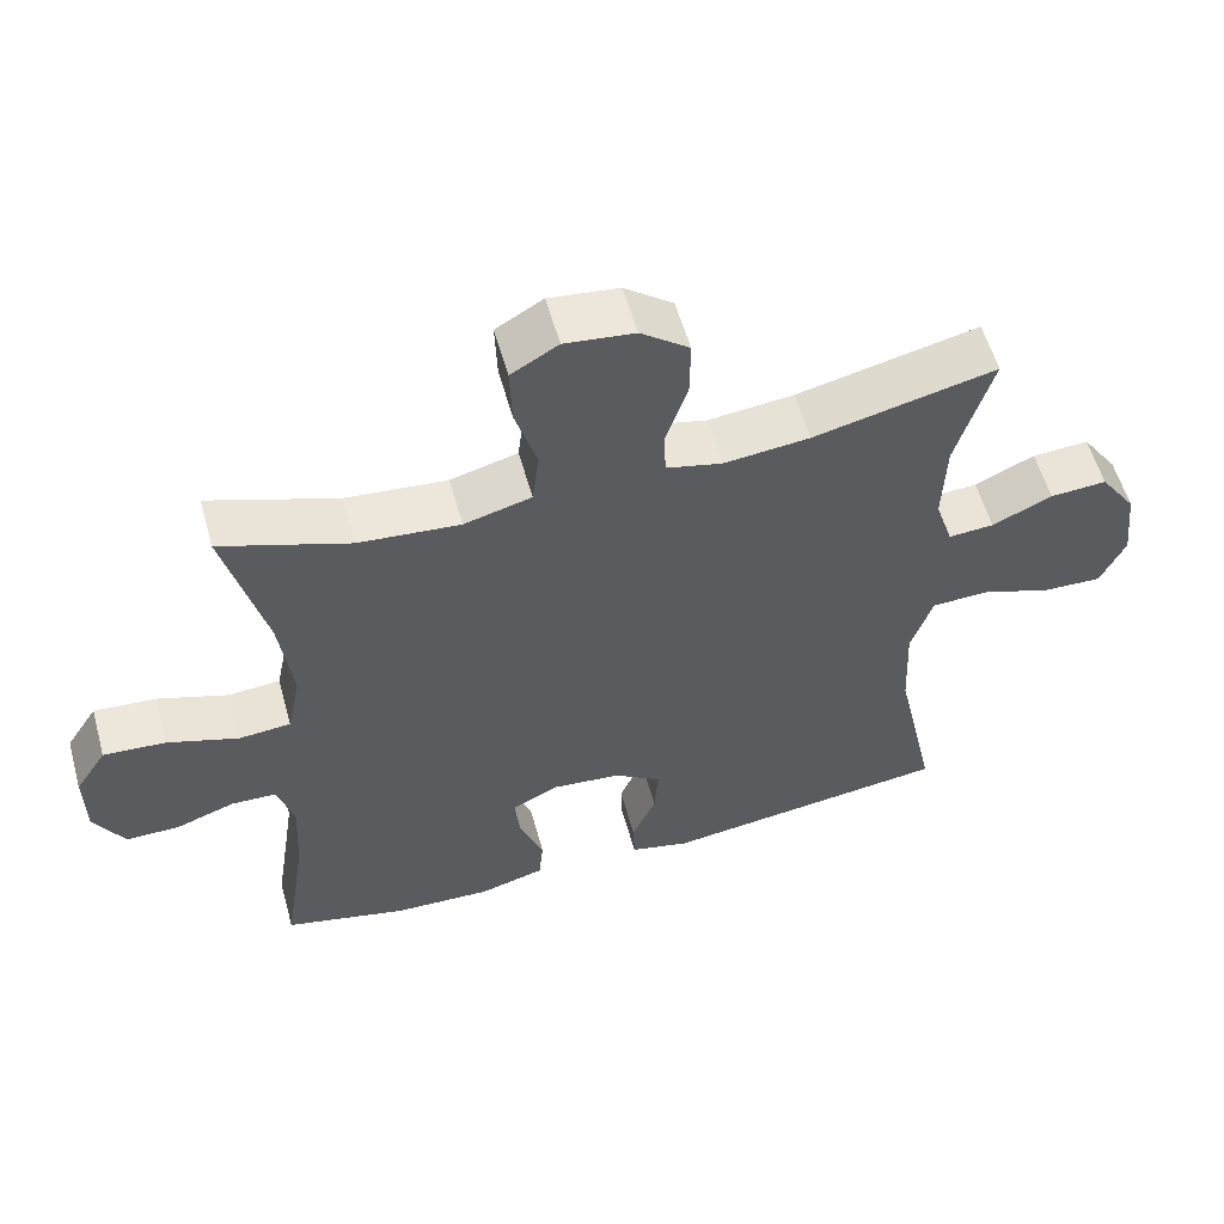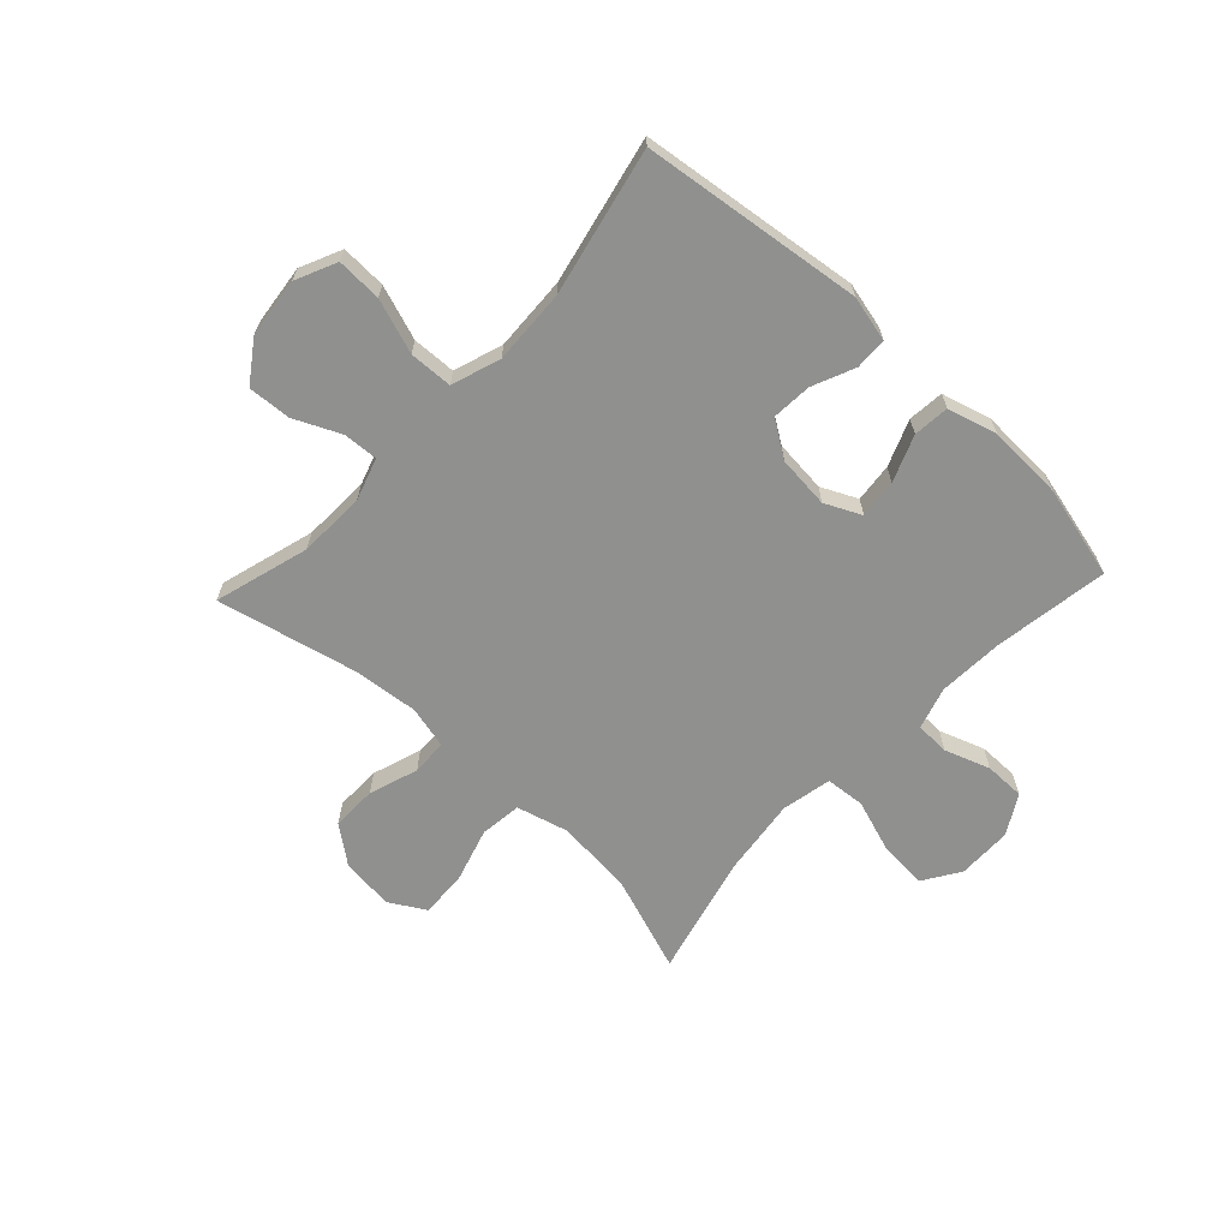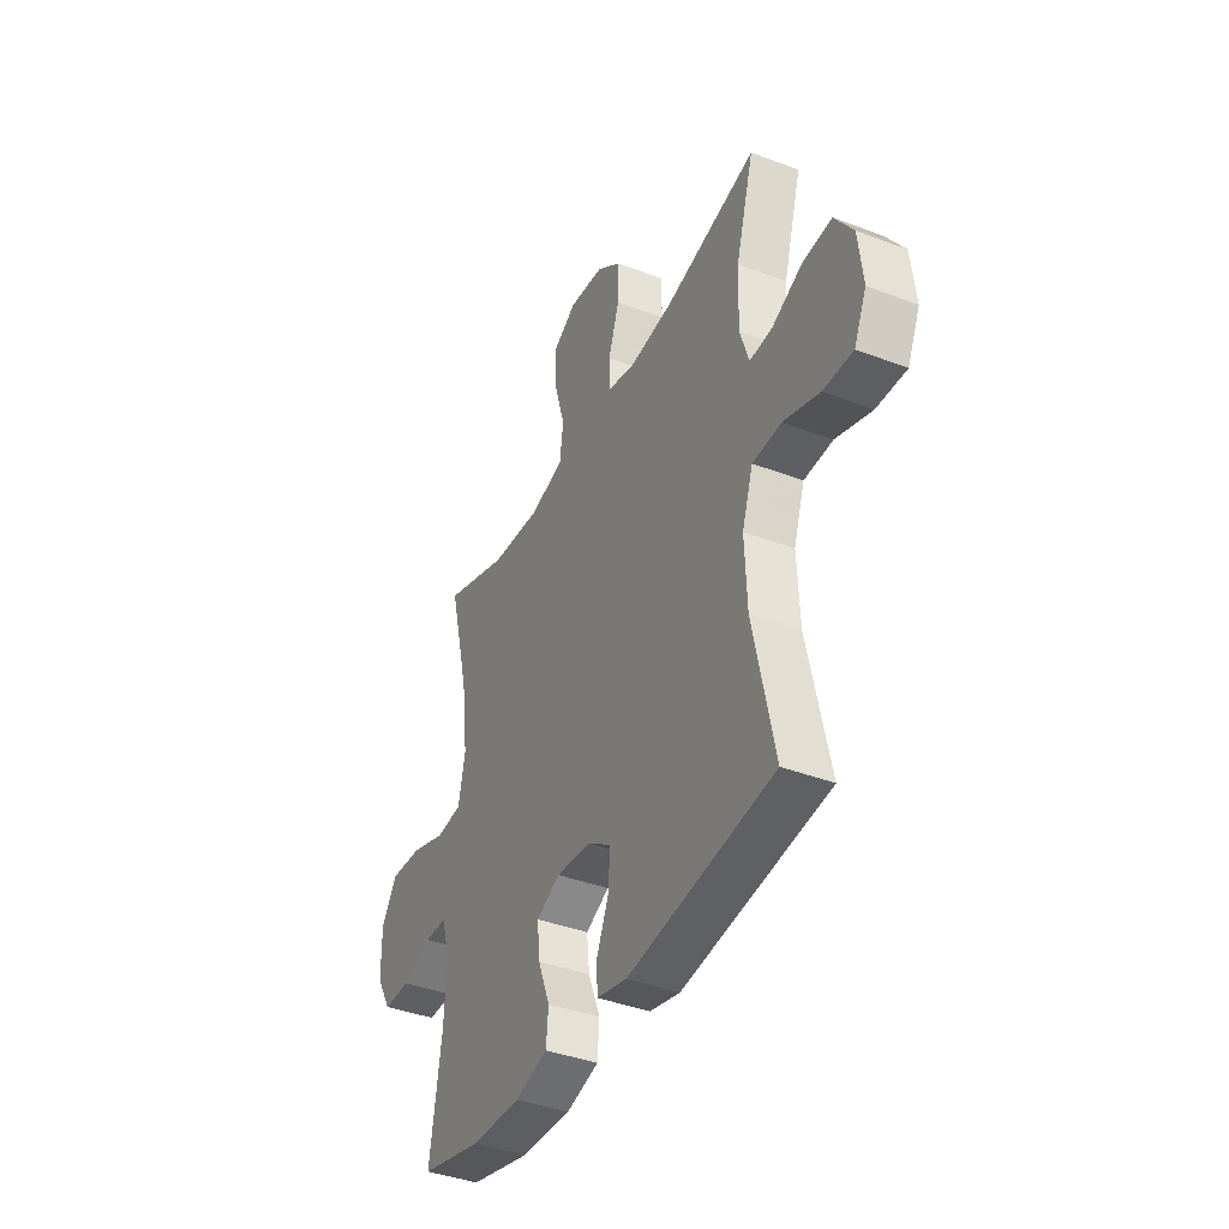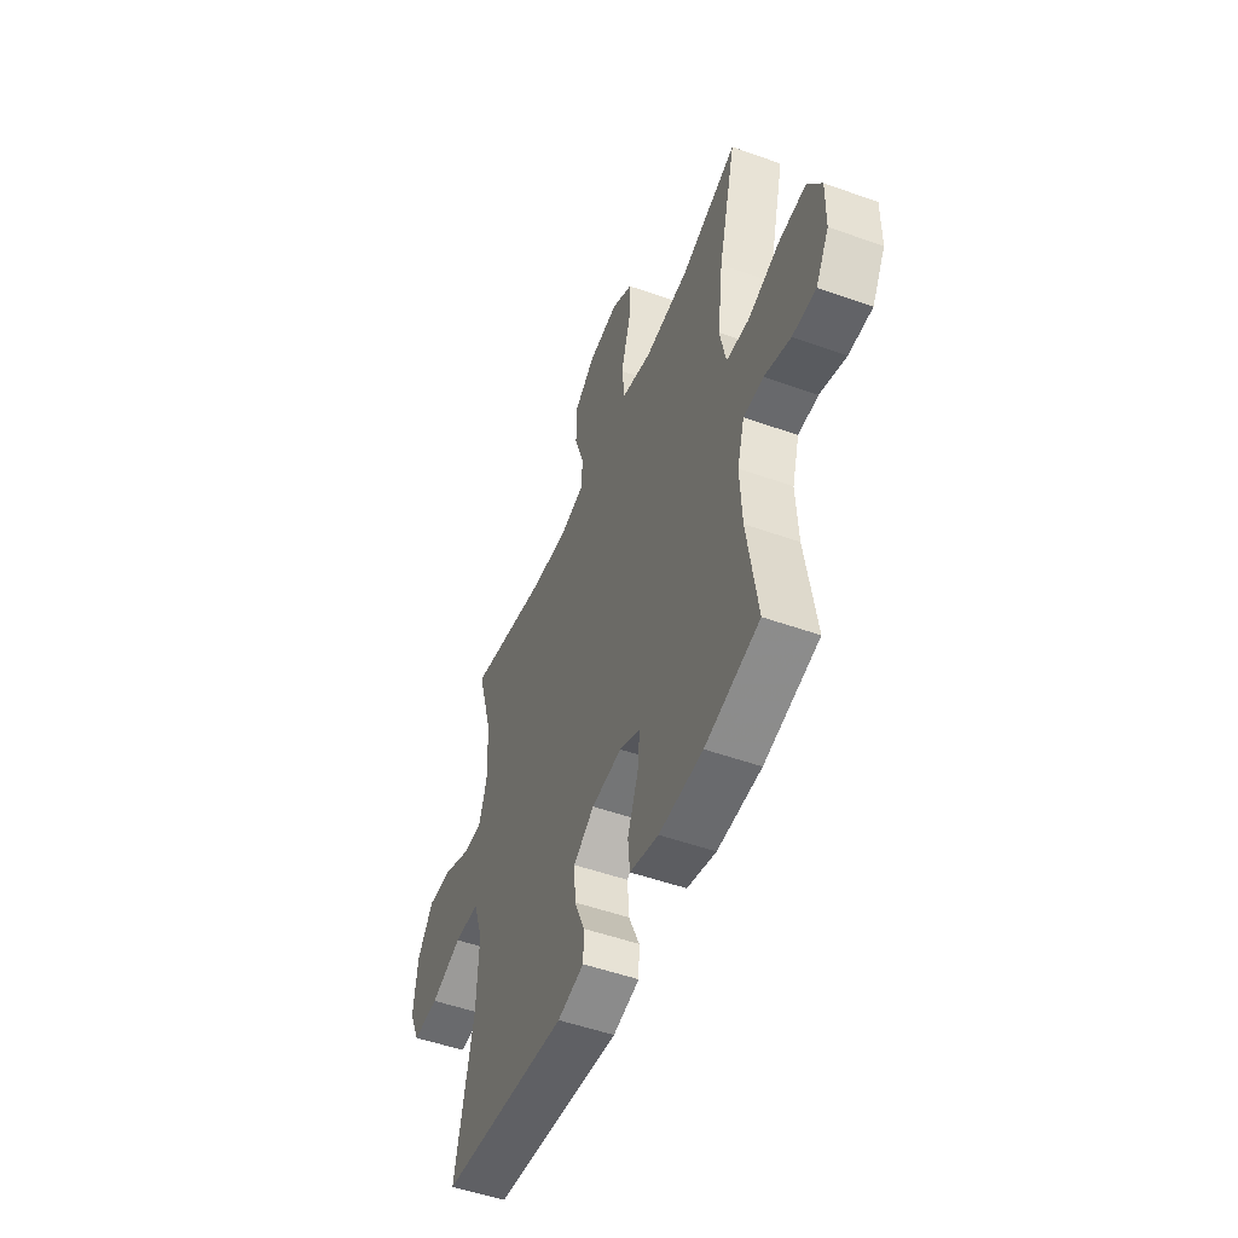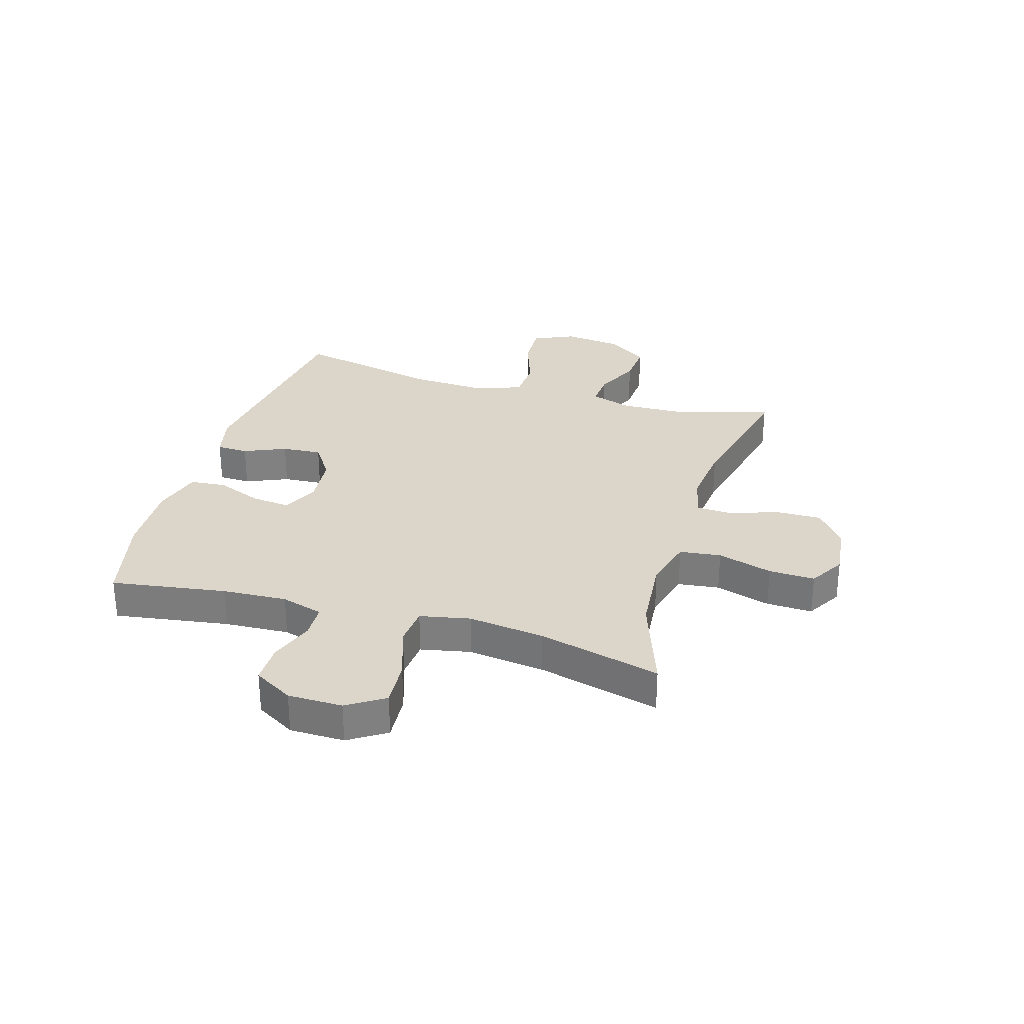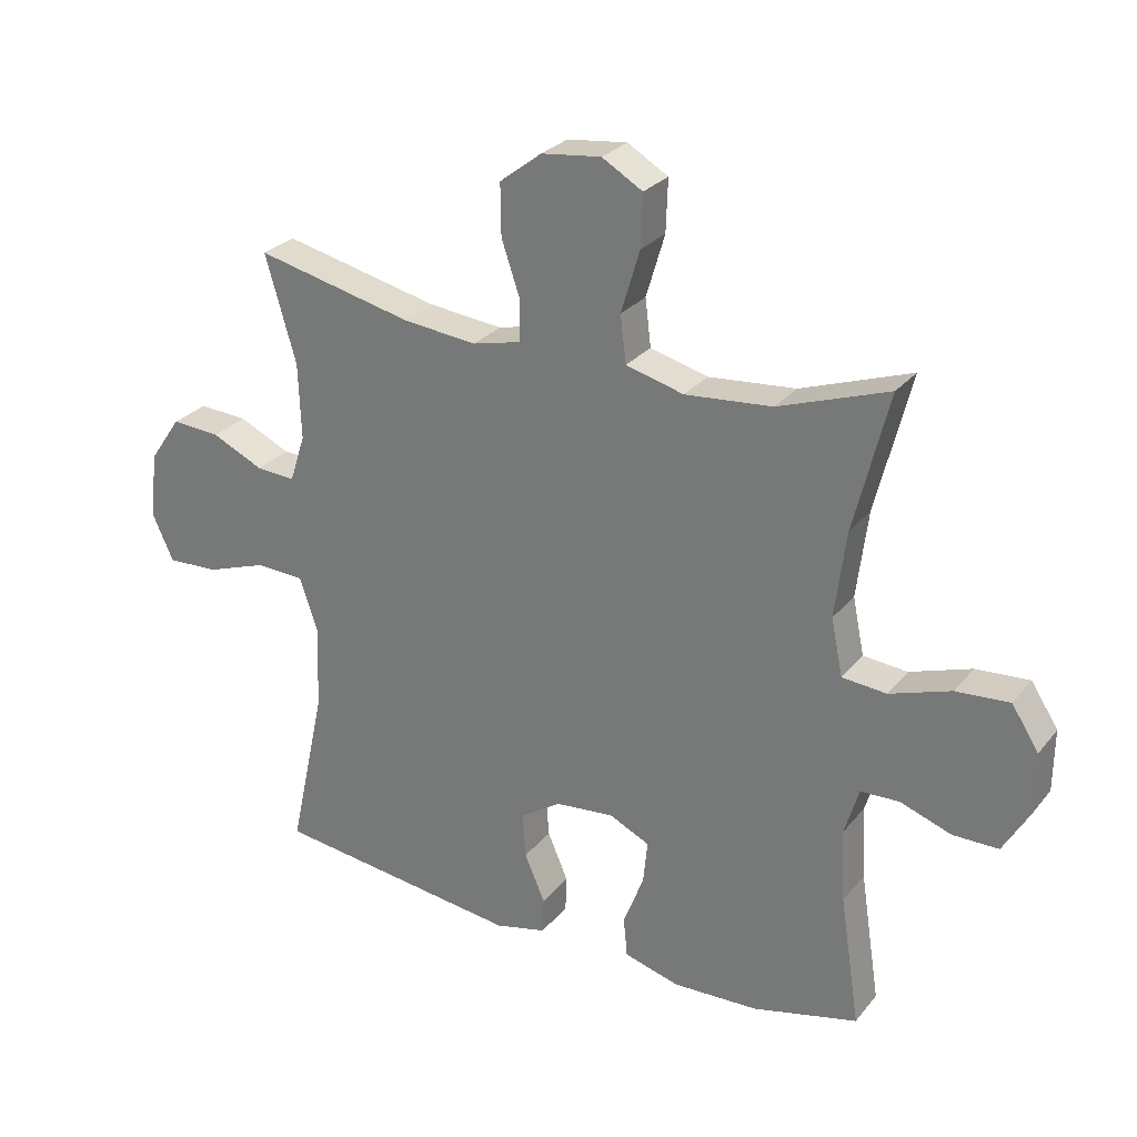
<metadata>
{"format":"obj","ext":"obj","renderer":"f3d","projection":"perspective","resolution":1024,"background":"white","views":[{"elev":56.9,"azim":-15.6,"up":"+Z"},{"elev":-65.5,"azim":136.9,"up":"+Y"},{"elev":-39.6,"azim":64.7,"up":"+Z"},{"elev":-51.0,"azim":-111.3,"up":"+Z"},{"elev":29.9,"azim":-73.4,"up":"+Y"},{"elev":27.3,"azim":-149.6,"up":"+Z"}]}
</metadata>
<code>
v 0.5 0.07 0.5
v 0.452 0.07 0.334
v 0.448 0.07 0.216
v 0.472 0.07 0.142
v 0.533 0.07 0.146
v 0.613 0.07 0.183
v 0.689 0.07 0.188
v 0.738 0.07 0.117
v 0.75 0.07 0.013
v 0.717 0.07 -0.059
v 0.638 0.07 -0.056
v 0.543 0.07 -0.023
v 0.467 0.07 -0.026
v 0.438 0.07 -0.112
v 0.444 0.07 -0.243
v 0.5 0.07 -0.5
v 0.113 0.07 -0.549
v 0.033 0.07 -0.53
v 0.031 0.07 -0.474
v 0.063 0.07 -0.4
v 0.068 0.07 -0.33
v 0.005 0.07 -0.288
v -0.087 0.07 -0.279
v -0.15 0.07 -0.309
v -0.143 0.07 -0.377
v -0.111 0.07 -0.458
v -0.117 0.07 -0.521
v -0.204 0.07 -0.545
v -0.336 0.07 -0.54
v -0.5 0.07 -0.5
v -0.469 0.07 -0.298
v -0.463 0.07 -0.184
v -0.485 0.07 -0.11
v -0.545 0.07 -0.108
v -0.624 0.07 -0.136
v -0.695 0.07 -0.136
v -0.735 0.07 -0.067
v -0.736 0.07 0.029
v -0.694 0.07 0.094
v -0.611 0.07 0.088
v -0.516 0.07 0.056
v -0.447 0.07 0.062
v -0.429 0.07 0.15
v -0.446 0.07 0.285
v -0.5 0.07 0.5
v -0.329 0.07 0.44
v -0.194 0.07 0.428
v -0.104 0.07 0.452
v -0.095 0.07 0.525
v -0.124 0.07 0.622
v -0.127 0.07 0.703
v -0.064 0.07 0.74
v 0.029 0.07 0.729
v 0.094 0.07 0.679
v 0.093 0.07 0.599
v 0.064 0.07 0.513
v 0.066 0.07 0.45
v 0.141 0.07 0.432
v 0.256 0.07 0.444
v 0.5 0 0.5
v 0.452 0 0.334
v 0.448 0 0.216
v 0.472 0 0.142
v 0.533 0 0.146
v 0.613 0 0.183
v 0.689 0 0.188
v 0.738 0 0.117
v 0.75 0 0.013
v 0.717 0 -0.059
v 0.638 0 -0.056
v 0.543 0 -0.023
v 0.467 0 -0.026
v 0.438 0 -0.112
v 0.444 0 -0.243
v 0.5 0 -0.5
v 0.113 0 -0.549
v 0.033 0 -0.53
v 0.031 0 -0.474
v 0.063 0 -0.4
v 0.068 0 -0.33
v 0.005 0 -0.288
v -0.087 0 -0.279
v -0.15 0 -0.309
v -0.143 0 -0.377
v -0.111 0 -0.458
v -0.117 0 -0.521
v -0.204 0 -0.545
v -0.336 0 -0.54
v -0.5 0 -0.5
v -0.469 0 -0.298
v -0.463 0 -0.184
v -0.485 0 -0.11
v -0.545 0 -0.108
v -0.624 0 -0.136
v -0.695 0 -0.136
v -0.735 0 -0.067
v -0.736 0 0.029
v -0.694 0 0.094
v -0.611 0 0.088
v -0.516 0 0.056
v -0.447 0 0.062
v -0.429 0 0.15
v -0.446 0 0.285
v -0.5 0 0.5
v -0.329 0 0.44
v -0.194 0 0.428
v -0.104 0 0.452
v -0.095 0 0.525
v -0.124 0 0.622
v -0.127 0 0.703
v -0.064 0 0.74
v 0.029 0 0.729
v 0.094 0 0.679
v 0.093 0 0.599
v 0.064 0 0.513
v 0.066 0 0.45
v 0.141 0 0.432
v 0.256 0 0.444
f 54 55 56
f 53 54 56
f 52 53 56
f 51 52 56
f 50 51 56
f 49 50 56
f 48 49 56 57
f 47 48 57 58
f 44 45 46
f 43 44 46 47
f 42 43 47 58
f 39 40 41
f 38 39 41
f 37 38 41
f 36 37 41
f 35 36 41
f 34 35 41
f 33 34 41 42
f 42 58 59
f 33 42 59
f 32 33 59
f 29 30 31
f 28 29 31
f 27 28 31
f 26 27 31
f 25 26 31
f 24 25 31 32
f 18 19 20
f 17 18 20
f 16 17 20
f 15 16 20
f 14 15 20 21
f 13 14 21 22
f 10 11 12
f 9 10 12
f 8 9 12
f 7 8 12
f 6 7 12
f 5 6 12
f 4 5 12 13
f 13 22 23
f 4 13 23
f 3 4 23
f 59 1 2
f 24 32 59
f 23 24 59
f 3 23 59
f 2 3 59
f 115 114 113
f 115 113 112
f 115 112 111
f 115 111 110
f 115 110 109
f 115 109 108
f 116 115 108 107
f 117 116 107 106
f 105 104 103
f 106 105 103 102
f 117 106 102 101
f 100 99 98
f 100 98 97
f 100 97 96
f 100 96 95
f 100 95 94
f 100 94 93
f 101 100 93 92
f 118 117 101
f 118 101 92
f 118 92 91
f 90 89 88
f 90 88 87
f 90 87 86
f 90 86 85
f 90 85 84
f 91 90 84 83
f 79 78 77
f 79 77 76
f 79 76 75
f 79 75 74
f 80 79 74 73
f 81 80 73 72
f 71 70 69
f 71 69 68
f 71 68 67
f 71 67 66
f 71 66 65
f 71 65 64
f 72 71 64 63
f 82 81 72
f 82 72 63
f 82 63 62
f 61 60 118
f 118 91 83
f 118 83 82
f 118 82 62
f 118 62 61
f 1 60 61 2
f 2 61 62 3
f 3 62 63 4
f 4 63 64 5
f 5 64 65 6
f 6 65 66 7
f 7 66 67 8
f 8 67 68 9
f 9 68 69 10
f 10 69 70 11
f 11 70 71 12
f 12 71 72 13
f 13 72 73 14
f 14 73 74 15
f 15 74 75 16
f 16 75 76 17
f 17 76 77 18
f 18 77 78 19
f 19 78 79 20
f 20 79 80 21
f 21 80 81 22
f 22 81 82 23
f 23 82 83 24
f 24 83 84 25
f 25 84 85 26
f 26 85 86 27
f 27 86 87 28
f 28 87 88 29
f 29 88 89 30
f 30 89 90 31
f 31 90 91 32
f 32 91 92 33
f 33 92 93 34
f 34 93 94 35
f 35 94 95 36
f 36 95 96 37
f 37 96 97 38
f 38 97 98 39
f 39 98 99 40
f 40 99 100 41
f 41 100 101 42
f 42 101 102 43
f 43 102 103 44
f 44 103 104 45
f 45 104 105 46
f 46 105 106 47
f 47 106 107 48
f 48 107 108 49
f 49 108 109 50
f 50 109 110 51
f 51 110 111 52
f 52 111 112 53
f 53 112 113 54
f 54 113 114 55
f 55 114 115 56
f 56 115 116 57
f 57 116 117 58
f 58 117 118 59
f 59 118 60 1

</code>
